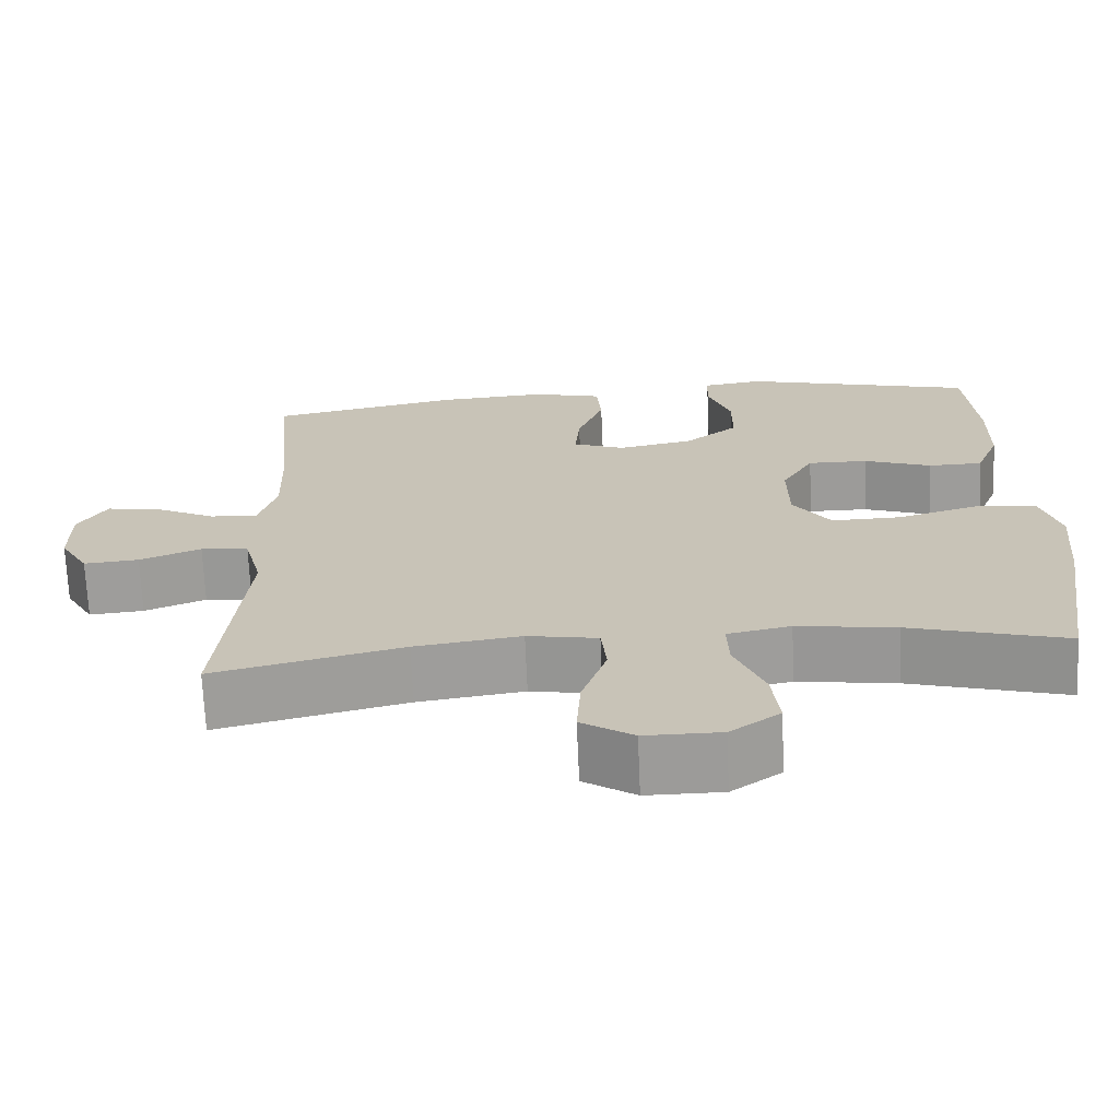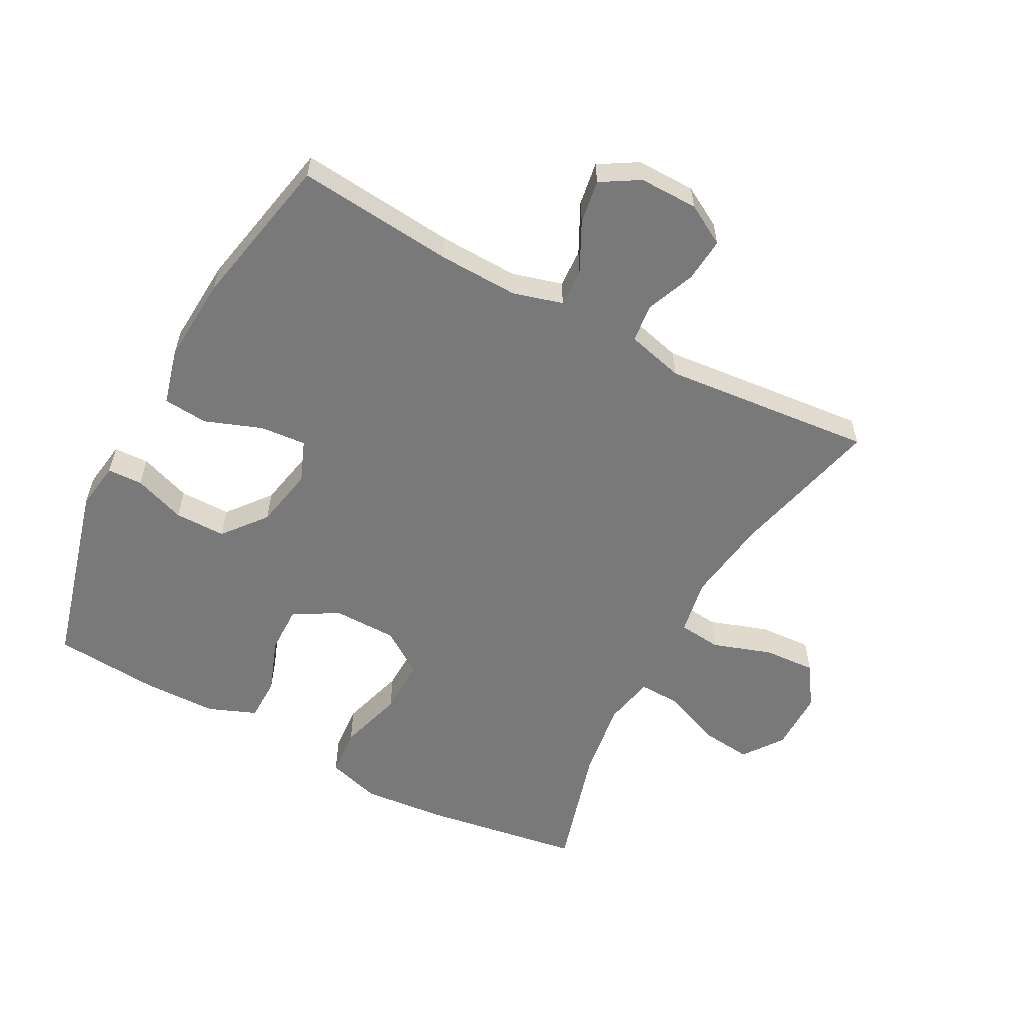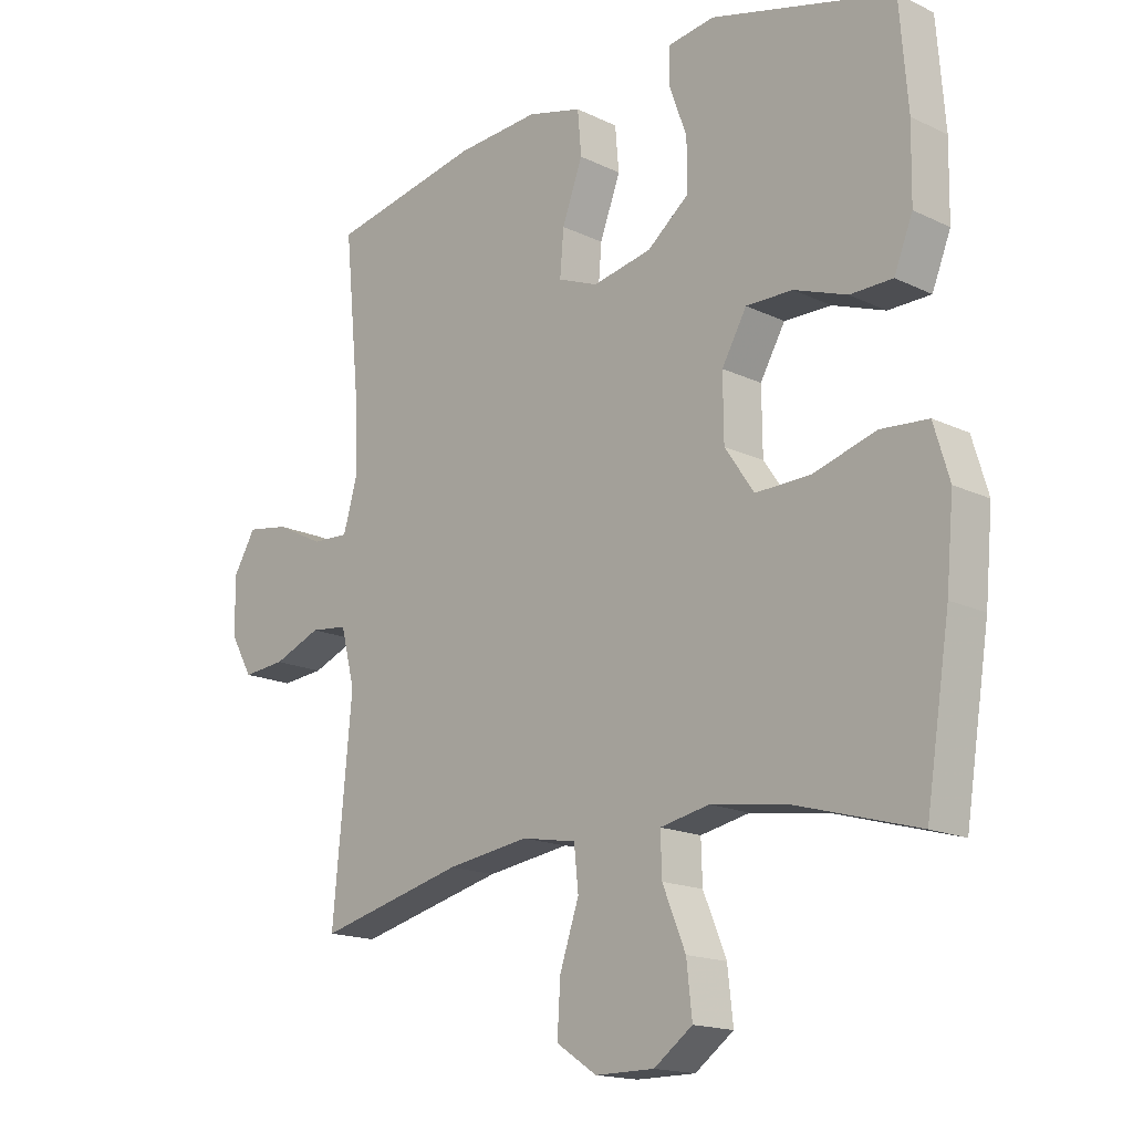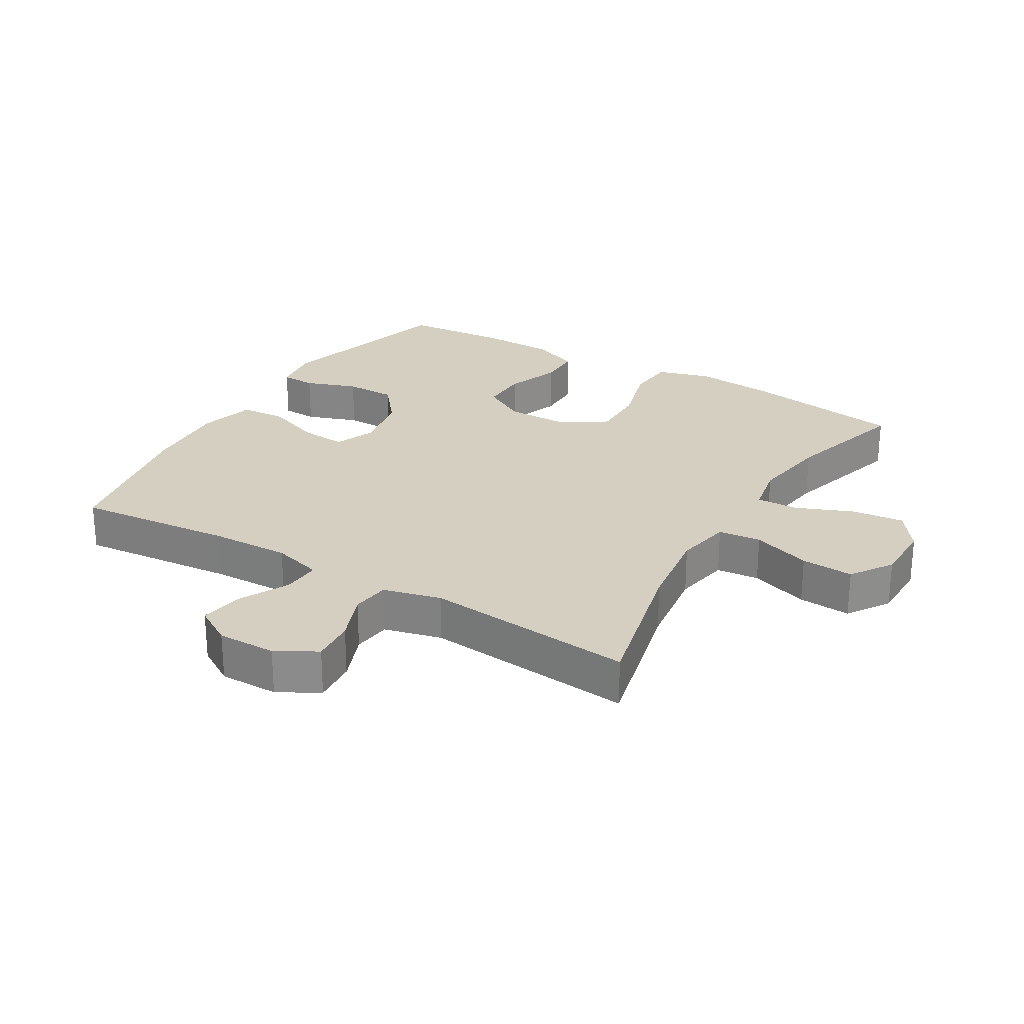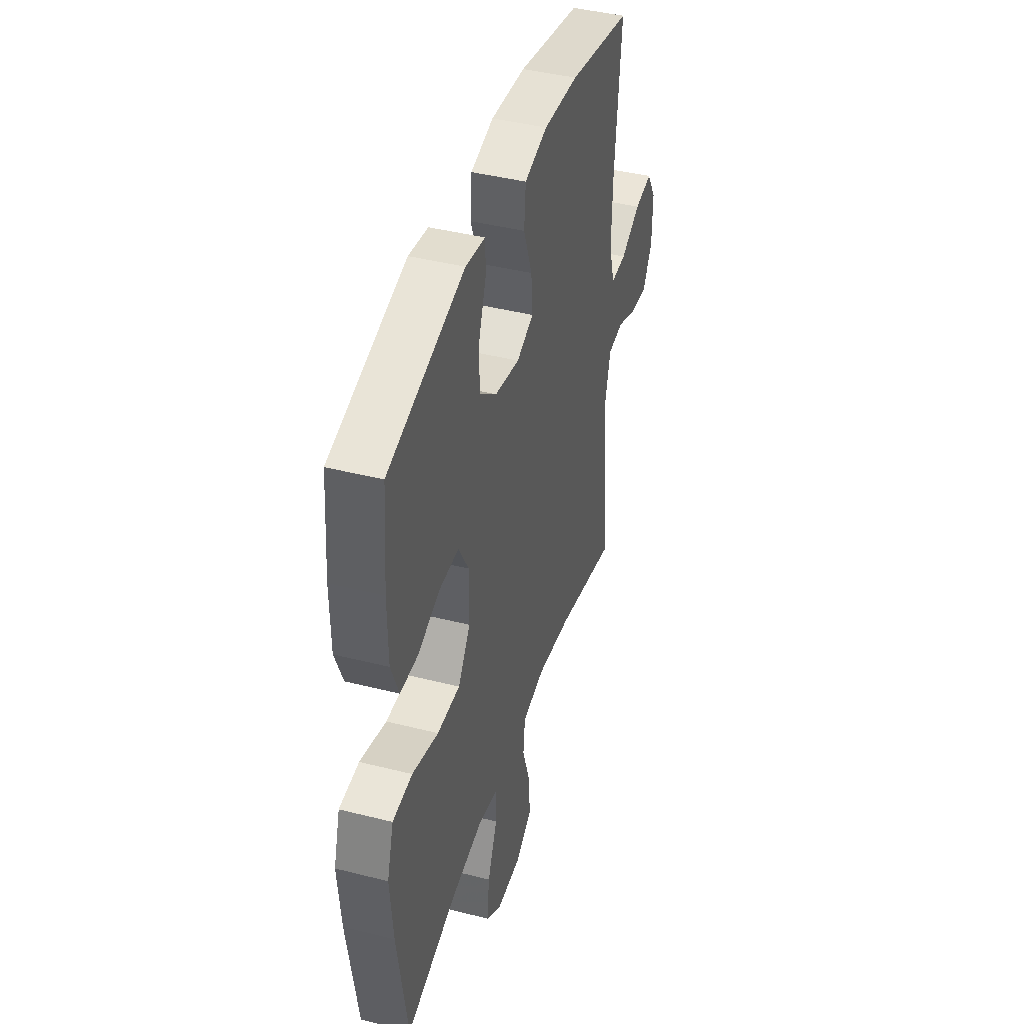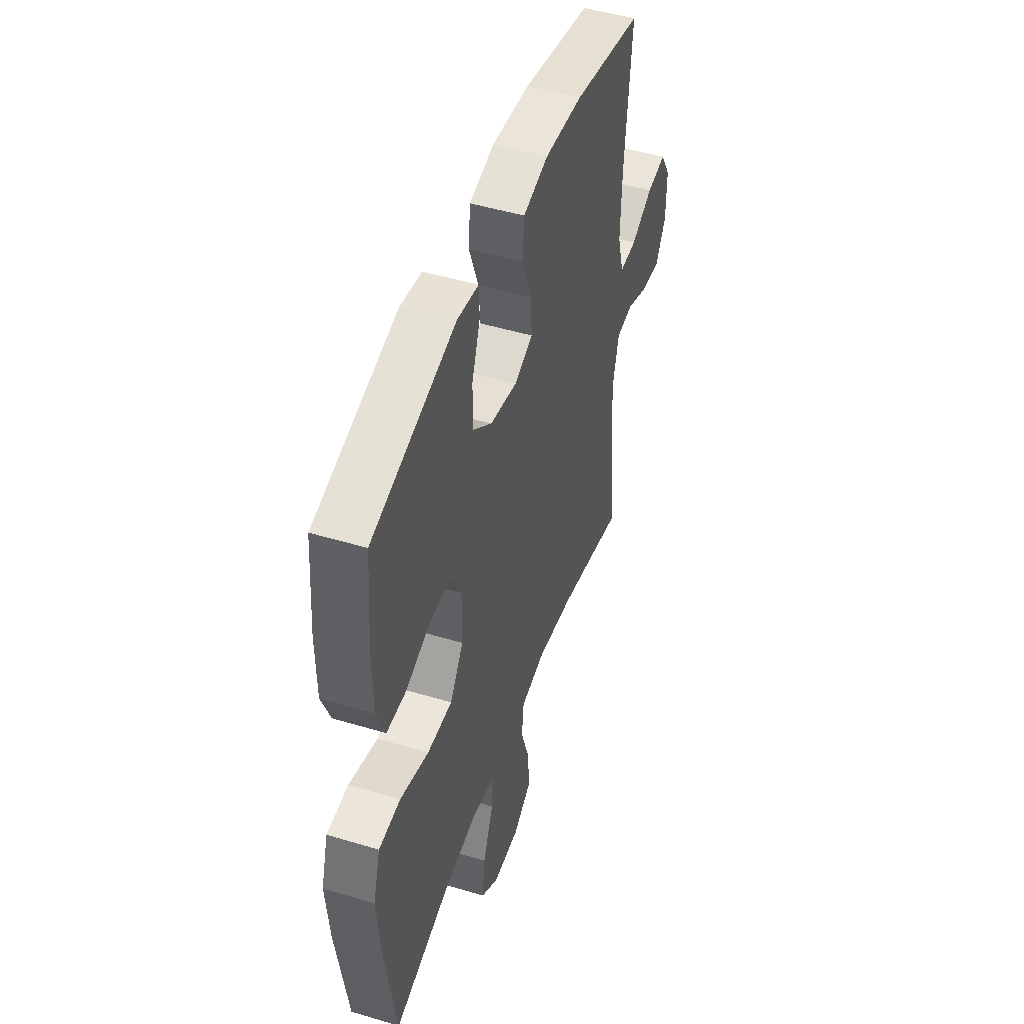
<metadata>
{"format":"obj","ext":"obj","renderer":"f3d","projection":"perspective","resolution":1024,"background":"white","views":[{"elev":-69.9,"azim":-177.5,"up":"+Z"},{"elev":-57.8,"azim":61.9,"up":"+Y"},{"elev":-16.5,"azim":-134.4,"up":"+Z"},{"elev":25.9,"azim":121.0,"up":"+Y"},{"elev":42.3,"azim":-73.1,"up":"+Z"},{"elev":47.8,"azim":-71.3,"up":"+Z"}]}
</metadata>
<code>
v -0.5 0.07 -0.5
v -0.539 0.07 -0.252
v -0.551 0.07 -0.122
v -0.526 0.07 -0.038
v -0.45 0.07 -0.032
v -0.349 0.07 -0.062
v -0.261 0.07 -0.064
v -0.214 0.07 0.005
v -0.213 0.07 0.105
v -0.253 0.07 0.175
v -0.328 0.07 0.174
v -0.413 0.07 0.143
v -0.481 0.07 0.144
v -0.511 0.07 0.219
v -0.513 0.07 0.336
v -0.5 0.07 0.5
v -0.207 0.07 0.578
v -0.132 0.07 0.567
v -0.13 0.07 0.512
v -0.159 0.07 0.431
v -0.159 0.07 0.351
v -0.092 0.07 0.297
v 0.003 0.07 0.278
v 0.068 0.07 0.304
v 0.062 0.07 0.376
v 0.029 0.07 0.465
v 0.035 0.07 0.535
v 0.123 0.07 0.558
v 0.257 0.07 0.549
v 0.5 0.07 0.5
v 0.476 0.07 0.254
v 0.472 0.07 0.129
v 0.494 0.07 0.051
v 0.554 0.07 0.054
v 0.631 0.07 0.093
v 0.699 0.07 0.104
v 0.735 0.07 0.044
v 0.734 0.07 -0.048
v 0.698 0.07 -0.111
v 0.629 0.07 -0.105
v 0.552 0.07 -0.074
v 0.492 0.07 -0.081
v 0.469 0.07 -0.171
v 0.5 0.07 -0.5
v 0.264 0.07 -0.442
v 0.131 0.07 -0.423
v 0.043 0.07 -0.439
v 0.036 0.07 -0.506
v 0.067 0.07 -0.598
v 0.072 0.07 -0.68
v 0.007 0.07 -0.723
v -0.088 0.07 -0.723
v -0.15 0.07 -0.678
v -0.141 0.07 -0.597
v -0.104 0.07 -0.507
v -0.102 0.07 -0.442
v -0.181 0.07 -0.426
v -0.304 0.07 -0.444
v -0.5 0 -0.5
v -0.539 0 -0.252
v -0.551 0 -0.122
v -0.526 0 -0.038
v -0.45 0 -0.032
v -0.349 0 -0.062
v -0.261 0 -0.064
v -0.214 0 0.005
v -0.213 0 0.105
v -0.253 0 0.175
v -0.328 0 0.174
v -0.413 0 0.143
v -0.481 0 0.144
v -0.511 0 0.219
v -0.513 0 0.336
v -0.5 0 0.5
v -0.207 0 0.578
v -0.132 0 0.567
v -0.13 0 0.512
v -0.159 0 0.431
v -0.159 0 0.351
v -0.092 0 0.297
v 0.003 0 0.278
v 0.068 0 0.304
v 0.062 0 0.376
v 0.029 0 0.465
v 0.035 0 0.535
v 0.123 0 0.558
v 0.257 0 0.549
v 0.5 0 0.5
v 0.476 0 0.254
v 0.472 0 0.129
v 0.494 0 0.051
v 0.554 0 0.054
v 0.631 0 0.093
v 0.699 0 0.104
v 0.735 0 0.044
v 0.734 0 -0.048
v 0.698 0 -0.111
v 0.629 0 -0.105
v 0.552 0 -0.074
v 0.492 0 -0.081
v 0.469 0 -0.171
v 0.5 0 -0.5
v 0.264 0 -0.442
v 0.131 0 -0.423
v 0.043 0 -0.439
v 0.036 0 -0.506
v 0.067 0 -0.598
v 0.072 0 -0.68
v 0.007 0 -0.723
v -0.088 0 -0.723
v -0.15 0 -0.678
v -0.141 0 -0.597
v -0.104 0 -0.507
v -0.102 0 -0.442
v -0.181 0 -0.426
v -0.304 0 -0.444
f 53 54 55
f 52 53 55
f 51 52 55
f 50 51 55
f 49 50 55
f 48 49 55
f 47 48 55 56
f 46 47 56 57
f 43 44 45
f 42 43 45 46
f 39 40 41
f 38 39 41
f 37 38 41
f 36 37 41
f 35 36 41
f 34 35 41
f 33 34 41 42
f 42 46 57
f 33 42 57
f 32 33 57
f 29 30 31
f 28 29 31
f 27 28 31
f 26 27 31
f 25 26 31
f 24 25 31 32
f 18 19 20
f 17 18 20
f 16 17 20
f 15 16 20
f 14 15 20
f 13 14 20
f 12 13 20
f 11 12 20
f 10 11 20 21
f 9 10 21 22
f 4 5 6
f 3 4 6
f 2 3 6
f 1 2 6
f 58 1 6
f 58 6 7
f 58 7 8
f 57 58 8
f 32 57 8
f 24 32 8
f 23 24 8
f 8 9 22 23
f 113 112 111
f 113 111 110
f 113 110 109
f 113 109 108
f 113 108 107
f 113 107 106
f 114 113 106 105
f 115 114 105 104
f 103 102 101
f 104 103 101 100
f 99 98 97
f 99 97 96
f 99 96 95
f 99 95 94
f 99 94 93
f 99 93 92
f 100 99 92 91
f 115 104 100
f 115 100 91
f 115 91 90
f 89 88 87
f 89 87 86
f 89 86 85
f 89 85 84
f 89 84 83
f 90 89 83 82
f 78 77 76
f 78 76 75
f 78 75 74
f 78 74 73
f 78 73 72
f 78 72 71
f 78 71 70
f 78 70 69
f 79 78 69 68
f 80 79 68 67
f 64 63 62
f 64 62 61
f 64 61 60
f 64 60 59
f 64 59 116
f 65 64 116
f 66 65 116
f 66 116 115
f 66 115 90
f 66 90 82
f 66 82 81
f 81 80 67 66
f 1 59 60 2
f 2 60 61 3
f 3 61 62 4
f 4 62 63 5
f 5 63 64 6
f 6 64 65 7
f 7 65 66 8
f 8 66 67 9
f 9 67 68 10
f 10 68 69 11
f 11 69 70 12
f 12 70 71 13
f 13 71 72 14
f 14 72 73 15
f 15 73 74 16
f 16 74 75 17
f 17 75 76 18
f 18 76 77 19
f 19 77 78 20
f 20 78 79 21
f 21 79 80 22
f 22 80 81 23
f 23 81 82 24
f 24 82 83 25
f 25 83 84 26
f 26 84 85 27
f 27 85 86 28
f 28 86 87 29
f 29 87 88 30
f 30 88 89 31
f 31 89 90 32
f 32 90 91 33
f 33 91 92 34
f 34 92 93 35
f 35 93 94 36
f 36 94 95 37
f 37 95 96 38
f 38 96 97 39
f 39 97 98 40
f 40 98 99 41
f 41 99 100 42
f 42 100 101 43
f 43 101 102 44
f 44 102 103 45
f 45 103 104 46
f 46 104 105 47
f 47 105 106 48
f 48 106 107 49
f 49 107 108 50
f 50 108 109 51
f 51 109 110 52
f 52 110 111 53
f 53 111 112 54
f 54 112 113 55
f 55 113 114 56
f 56 114 115 57
f 57 115 116 58
f 58 116 59 1

</code>
